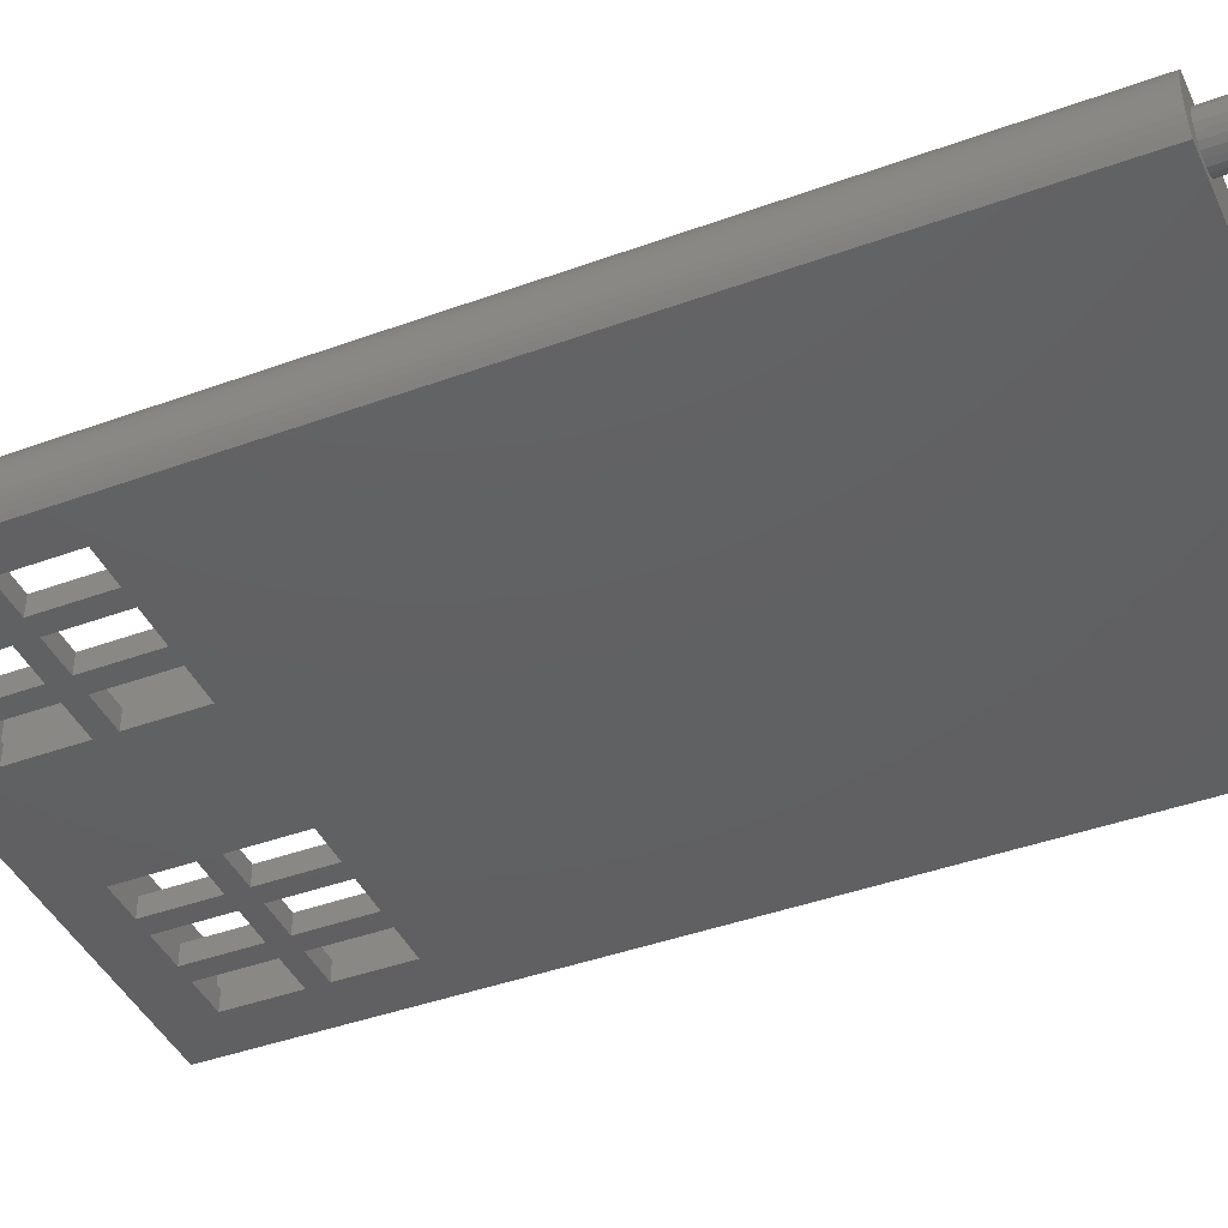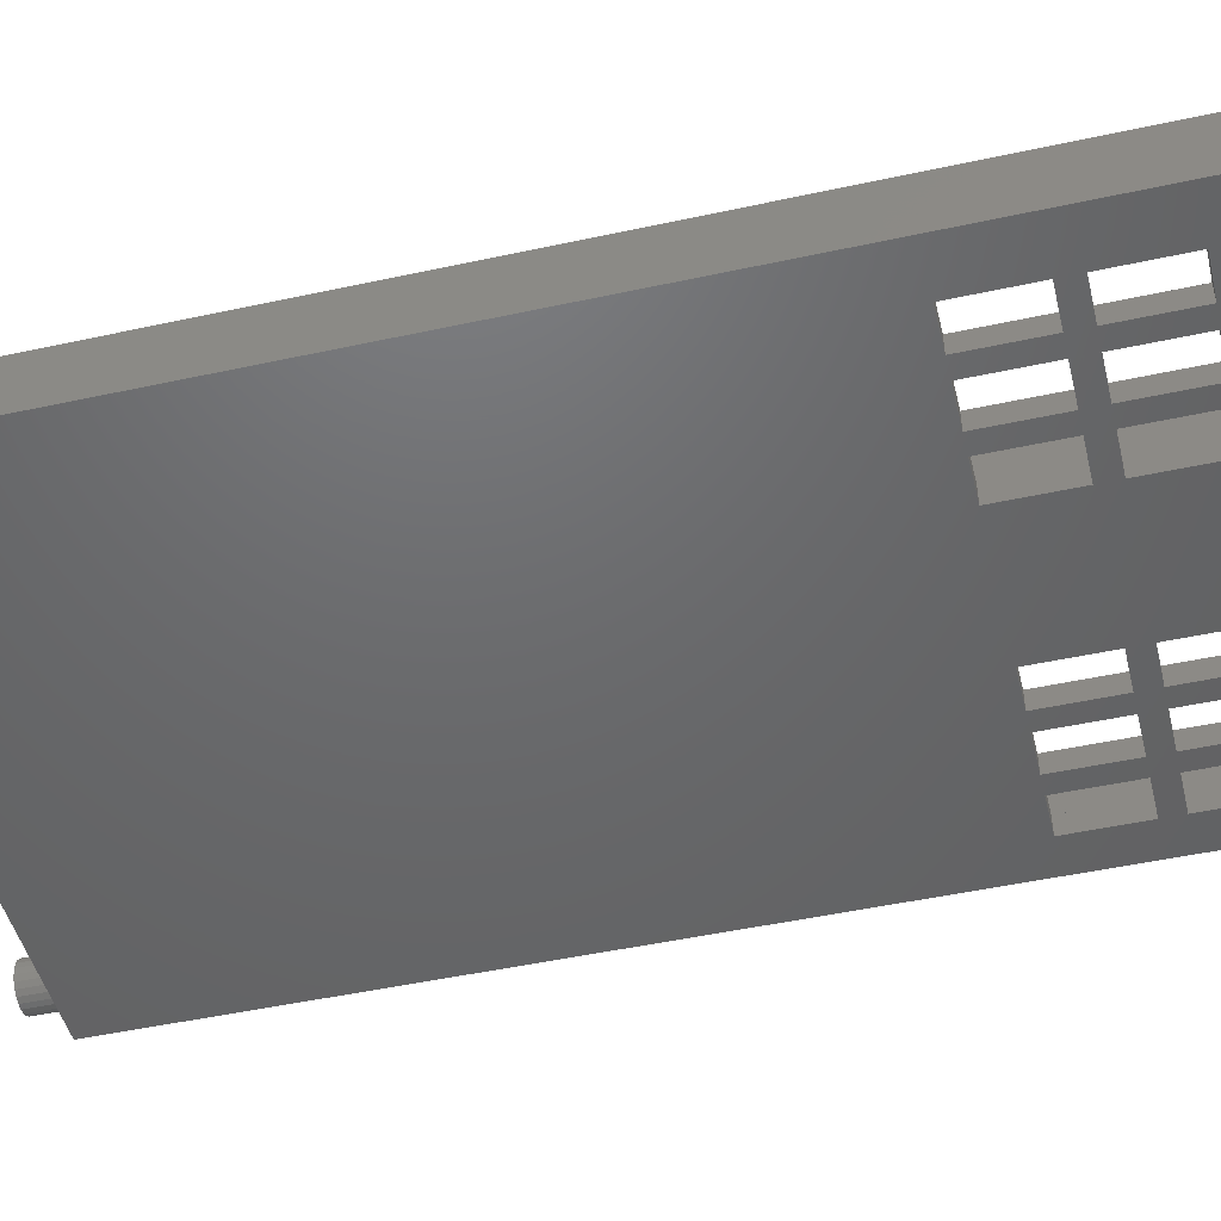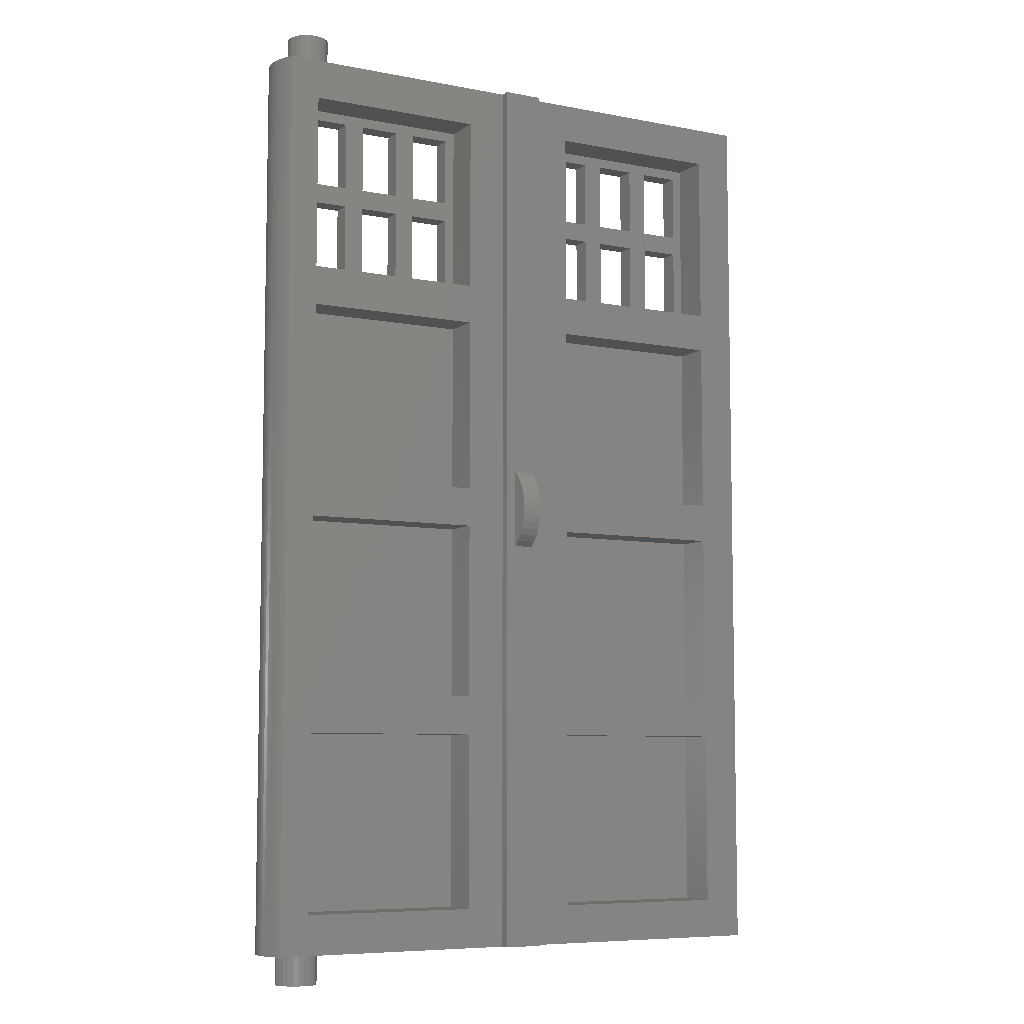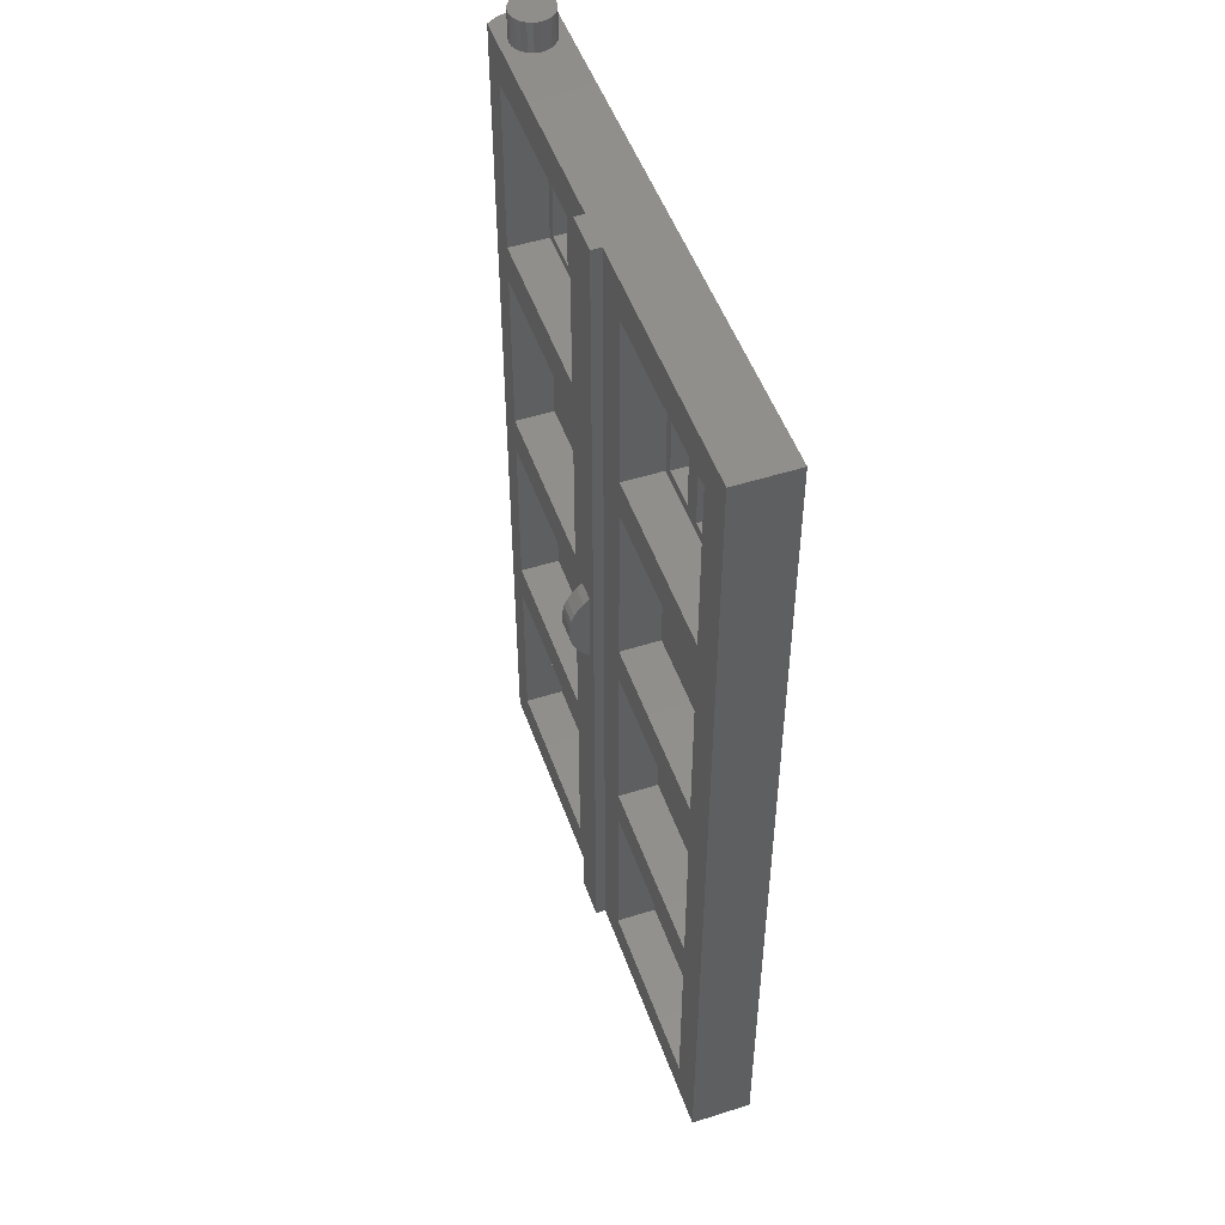
<metadata>
{"format":"stl","ext":"stl","renderer":"f3d","projection":"perspective","resolution":1024,"background":"white","views":[{"elev":-42.3,"azim":-66.4,"up":"+Z"},{"elev":-47.8,"azim":103.8,"up":"+Z"},{"elev":-7.2,"azim":-29.2,"up":"+Y"},{"elev":50.4,"azim":70.7,"up":"+Y"}]}
</metadata>
<code>
# stl→obj: 322 verts, 690 faces
v -10 1 -1
v -10 -17 3
v -10 -17 -1
v -10 1 3
v 20 23 -1
v 20 5 3
v 20 5 -1
v 20 23 3
v 38 5 -1
v 38 23 -1
v 38 23 3
v 38 5 3
v 16 -21 3
v 20 -17 3
v 16 71 3
v 42 -21 3
v 38 -17 3
v 38 1 3
v 38 27 3
v 38 45 3
v 38 49 3
v 38 67 3
v 20 67 3
v 42 71 3
v 20 1 3
v 20 27 3
v 20 45 3
v 20 49 3
v 20 1 -1
v 20 -17 -1
v 38 1 -1
v 8 -17 -1
v 8 -17 3
v 38 -17 -1
v 8 1 3
v 8 1 -1
v 8 5 -1
v -10 23 -1
v -10 5 -1
v 8 23 -1
v 8 23 3
v 8 5 3
v -10 5 3
v -10 23 3
v 38 27 -1
v 38 45 -1
v -10 27 3
v 8 27 -1
v -10 27 -1
v 8 27 3
v 20 67 -1
v 38 67 -1
v 20 27 -1
v -10 45 -1
v -10 45 3
v 8 45 3
v 8 45 -1
v 20 45 -1
v 20 49 -1
v 21 50 -1
v 38 49 -1
v 25 50 -1
v 27 50 -1
v 25 57 -1
v 25 59 -1
v 25 66 -1
v 31 50 -1
v 33 50 -1
v 31 57 -1
v 31 59 -1
v 31 66 -1
v 37 50 -1
v 37 57 -1
v 37 59 -1
v 37 66 -1
v 21 66 -1
v 21 57 -1
v 21 59 -1
v 27 66 -1
v 27 57 -1
v 27 59 -1
v 33 66 -1
v 33 57 -1
v 33 59 -1
v 16 -21 4
v 16 71 4
v 42 71 -3
v 42 -21 -3
v 8 67 3
v 8 49 -1
v 8 49 3
v 8 67 -1
v -10 49 3
v -10 49 -1
v -10 67 -1
v -10 67 3
v -9 50 -1
v -5 50 -1
v -3 50 -1
v -5 57 -1
v -5 59 -1
v -5 66 -1
v 1 50 -1
v 3 50 -1
v 1 57 -1
v 1 59 -1
v 1 66 -1
v 7 50 -1
v 7 57 -1
v 7 59 -1
v 7 66 -1
v -9 66 -1
v -9 59 -1
v -9 57 -1
v -3 66 -1
v -3 57 -1
v -3 59 -1
v 3 66 -1
v 3 57 -1
v 3 59 -1
v -9 66 -3
v -5 66 -3
v -9 59 -3
v -5 59 -3
v 1 59 -3
v -3 59 -3
v 1 66 -3
v -3 66 -3
v 7 59 -3
v 3 59 -3
v 7 66 -3
v 3 66 -3
v -5 50 -3
v -9 50 -3
v -5 57 -3
v -9 57 -3
v -3 57 -3
v -3 50 -3
v 1 50 -3
v 1 57 -3
v 7 50 -3
v 7 57 -3
v 3 57 -3
v 3 50 -3
v 21 66 -3
v 25 66 -3
v 21 59 -3
v 25 59 -3
v 31 59 -3
v 31 66 -3
v 27 66 -3
v 27 59 -3
v 33 66 -3
v 37 66 -3
v 33 59 -3
v 37 59 -3
v 25 50 -3
v 25 57 -3
v 21 57 -3
v 21 50 -3
v 31 50 -3
v 31 57 -3
v 27 57 -3
v 27 50 -3
v 33 57 -3
v 33 50 -3
v 37 50 -3
v 37 57 -3
v 12 71 4
v 12 71 3
v -10 71 -2.1
v -10 71 -3
v -9.456 71 -2.028
v -8.95 71 -1.819
v -8.515 71 -1.485
v -8.181 71 -1.05
v -7.972 71 -0.5435
v -7.9 71 8.812e-15
v -7.972 71 0.5435
v -8.181 71 1.05
v -8.515 71 1.485
v -8.95 71 1.819
v -9.456 71 2.028
v -10 71 2.1
v -10 71 3
v 12 -21 3
v 12 -21 4
v -13 -21 -3
v -13.3 -21 -2.555
v -10 -21 -2.1
v -9.456 -21 -2.028
v -8.95 -21 -1.819
v -8.515 -21 -1.485
v -8.181 -21 -1.05
v -7.972 -21 -0.5435
v -7.9 -21 -3.525e-15
v -7.972 -21 0.5435
v -8.181 -21 1.05
v -8.515 -21 1.485
v -8.95 -21 1.819
v -9.456 -21 2.028
v -10 -21 2.1
v -13.3 -21 2.555
v -13 -21 3
v -13.55 -21 -2.08
v -10.54 -21 -2.028
v -13.74 -21 -1.581
v -11.05 -21 -1.819
v -11.48 -21 -1.485
v -13.89 -21 -1.064
v -11.82 -21 -1.05
v -13.97 -21 -0.5352
v -12.03 -21 -0.5435
v -12.1 -21 -3.877e-15
v -14 -21 -3.172e-15
v -12.03 -21 0.5435
v -13.97 -21 0.5352
v -13.89 -21 1.064
v -11.82 -21 1.05
v -11.48 -21 1.485
v -13.74 -21 1.581
v -11.05 -21 1.819
v -13.55 -21 2.08
v -10.54 -21 2.028
v -13.3 71 -2.555
v -13 71 -3
v -13.55 71 -2.08
v -10.54 71 -2.028
v -13.74 71 -1.581
v -11.05 71 -1.819
v -11.48 71 -1.485
v -13.89 71 -1.064
v -11.82 71 -1.05
v -13.97 71 -0.5352
v -12.03 71 -0.5435
v -12.1 71 9.517e-15
v -14 71 -3.172e-15
v -13.97 71 0.5352
v -12.03 71 0.5435
v -13.89 71 1.064
v -11.82 71 1.05
v -11.48 71 1.485
v -13.74 71 1.581
v -11.05 71 1.819
v -13.55 71 2.08
v -10.54 71 2.028
v -13.3 71 2.555
v -13 71 3
v 13 28.49 4.58
v 15 29 4
v 13 29 4
v 15 28.49 4.58
v 15 21.51 4.58
v 13 21 4
v 15 21 4
v 13 21.51 4.58
v 13 22.1 5.075
v 15 22.1 5.075
v 13 22.76 5.472
v 15 22.76 5.472
v 13 23.48 5.763
v 15 23.48 5.763
v 13 24.23 5.94
v 15 24.23 5.94
v 13 25 6
v 15 25 6
v 13 25.77 5.94
v 15 25.77 5.94
v 13 26.52 5.763
v 15 26.52 5.763
v 13 27.24 5.472
v 15 27.24 5.472
v 13 27.9 5.075
v 15 27.9 5.075
v -9.456 -24 -2.028
v -10.54 -24 -2.028
v -10 -24 -2.1
v -11.05 -24 -1.819
v -8.95 -24 -1.819
v -11.48 -24 -1.485
v -8.515 -24 -1.485
v -11.82 -24 -1.05
v -8.181 -24 -1.05
v -12.03 -24 -0.5435
v -7.972 -24 -0.5435
v -12.1 -24 -3.877e-15
v -7.9 -24 -3.525e-15
v -12.03 -24 0.5435
v -7.972 -24 0.5435
v -11.82 -24 1.05
v -8.181 -24 1.05
v -11.48 -24 1.485
v -8.515 -24 1.485
v -11.05 -24 1.819
v -8.95 -24 1.819
v -10.54 -24 2.028
v -9.456 -24 2.028
v -10 -24 2.1
v -10.54 74 -2.028
v -9.456 74 -2.028
v -10 74 -2.1
v -11.05 74 -1.819
v -8.95 74 -1.819
v -8.515 74 -1.485
v -11.48 74 -1.485
v -8.181 74 -1.05
v -11.82 74 -1.05
v -7.972 74 -0.5435
v -12.03 74 -0.5435
v -7.9 74 9.87e-15
v -12.1 74 1.057e-14
v -7.972 74 0.5435
v -12.03 74 0.5435
v -8.181 74 1.05
v -11.82 74 1.05
v -8.515 74 1.485
v -11.48 74 1.485
v -8.95 74 1.819
v -11.05 74 1.819
v -9.456 74 2.028
v -10.54 74 2.028
v -10 74 2.1
f 1 2 3
f 2 1 4
f 5 6 7
f 6 5 8
f 9 5 7
f 5 9 10
f 11 9 12
f 9 11 10
f 6 9 7
f 9 6 12
f 13 14 15
f 14 13 16
f 14 16 17
f 17 16 18
f 18 16 12
f 12 16 11
f 11 16 19
f 19 16 20
f 20 16 21
f 21 16 22
f 15 23 24
f 23 15 14
f 23 14 25
f 23 25 6
f 23 6 8
f 23 8 26
f 23 26 27
f 23 27 28
f 24 23 22
f 24 22 16
f 20 28 27
f 28 20 21
f 11 26 8
f 26 11 19
f 18 6 25
f 6 18 12
f 29 14 30
f 14 29 25
f 18 29 31
f 29 18 25
f 2 32 3
f 32 2 33
f 11 5 10
f 5 11 8
f 14 34 30
f 34 14 17
f 35 32 33
f 32 35 36
f 18 34 17
f 34 18 31
f 35 1 36
f 1 35 4
f 37 38 39
f 38 37 40
f 41 37 42
f 37 41 40
f 43 37 39
f 37 43 42
f 41 38 40
f 38 41 44
f 38 43 39
f 43 38 44
f 34 29 30
f 29 34 31
f 20 45 19
f 45 20 46
f 47 48 49
f 48 47 50
f 22 51 52
f 51 22 23
f 26 45 53
f 45 26 19
f 54 47 49
f 47 54 55
f 56 54 57
f 54 56 55
f 56 48 50
f 48 56 57
f 58 26 53
f 26 58 27
f 20 58 46
f 58 20 27
f 59 60 51
f 60 59 61
f 60 61 62
f 62 61 63
f 62 63 64
f 64 63 65
f 65 63 66
f 63 61 67
f 67 61 68
f 67 68 69
f 69 68 70
f 70 68 71
f 68 61 72
f 72 61 73
f 73 61 74
f 74 61 75
f 51 76 52
f 76 51 60
f 76 60 77
f 76 77 78
f 52 76 66
f 52 66 79
f 79 66 63
f 79 63 80
f 79 80 81
f 52 79 71
f 52 71 82
f 82 71 68
f 82 68 83
f 82 83 84
f 52 82 75
f 52 75 61
f 73 84 83
f 84 73 74
f 69 81 80
f 81 69 70
f 64 78 77
f 78 64 65
f 22 61 21
f 61 22 52
f 15 85 13
f 85 15 86
f 28 61 59
f 61 28 21
f 51 28 59
f 28 51 23
f 87 16 88
f 16 87 24
f 48 54 49
f 54 48 57
f 89 90 91
f 90 89 92
f 93 90 94
f 90 93 91
f 89 95 92
f 95 89 96
f 95 93 94
f 93 95 96
f 45 58 53
f 58 45 46
f 94 97 95
f 97 94 90
f 97 90 98
f 98 90 99
f 98 99 100
f 100 99 101
f 101 99 102
f 99 90 103
f 103 90 104
f 103 104 105
f 105 104 106
f 106 104 107
f 104 90 108
f 108 90 109
f 109 90 110
f 110 90 111
f 95 112 92
f 112 95 113
f 113 95 97
f 113 97 114
f 92 112 102
f 92 102 115
f 115 102 99
f 115 99 116
f 115 116 117
f 92 115 107
f 92 107 118
f 118 107 104
f 118 104 119
f 118 119 120
f 92 118 111
f 92 111 90
f 109 120 119
f 120 109 110
f 105 117 116
f 117 105 106
f 100 113 114
f 113 100 101
f 102 121 122
f 121 102 112
f 121 113 123
f 113 121 112
f 113 124 123
f 124 113 101
f 102 124 101
f 124 102 122
f 117 125 126
f 125 117 106
f 107 125 106
f 125 107 127
f 107 128 127
f 128 107 115
f 128 117 126
f 117 128 115
f 120 129 130
f 129 120 110
f 111 129 110
f 129 111 131
f 111 132 131
f 132 111 118
f 132 120 130
f 120 132 118
f 97 133 134
f 133 97 98
f 100 133 98
f 133 100 135
f 100 136 135
f 136 100 114
f 136 97 134
f 97 136 114
f 137 99 138
f 99 137 116
f 99 139 138
f 139 99 103
f 105 139 103
f 139 105 140
f 105 137 140
f 137 105 116
f 109 141 108
f 141 109 142
f 109 143 142
f 143 109 119
f 143 104 144
f 104 143 119
f 104 141 144
f 141 104 108
f 66 145 146
f 145 66 76
f 145 78 147
f 78 145 76
f 78 148 147
f 148 78 65
f 66 148 65
f 148 66 146
f 71 149 70
f 149 71 150
f 71 151 150
f 151 71 79
f 151 81 152
f 81 151 79
f 81 149 152
f 149 81 70
f 75 153 154
f 153 75 82
f 153 84 155
f 84 153 82
f 84 156 155
f 156 84 74
f 75 156 74
f 156 75 154
f 64 157 62
f 157 64 158
f 64 159 158
f 159 64 77
f 159 60 160
f 60 159 77
f 60 157 160
f 157 60 62
f 69 161 67
f 161 69 162
f 69 163 162
f 163 69 80
f 163 63 164
f 63 163 80
f 63 161 164
f 161 63 67
f 165 68 166
f 68 165 83
f 68 167 166
f 167 68 72
f 73 167 72
f 167 73 168
f 73 165 168
f 165 73 83
f 169 15 170
f 15 169 86
f 171 87 172
f 87 171 24
f 24 171 173
f 24 173 174
f 24 174 175
f 24 175 176
f 24 176 177
f 24 177 178
f 24 178 179
f 24 179 180
f 24 180 181
f 24 181 182
f 24 182 183
f 24 183 184
f 24 184 185
f 24 185 170
f 24 170 15
f 85 186 13
f 186 85 187
f 16 188 88
f 188 16 189
f 189 16 190
f 190 16 191
f 191 16 192
f 192 16 193
f 193 16 194
f 194 16 195
f 195 16 196
f 196 16 197
f 197 16 198
f 198 16 199
f 199 16 200
f 200 16 201
f 201 16 202
f 202 16 203
f 203 16 204
f 204 16 13
f 204 13 186
f 190 205 189
f 205 190 206
f 205 206 207
f 207 206 208
f 207 208 209
f 207 209 210
f 210 209 211
f 210 211 212
f 212 211 213
f 212 213 214
f 212 214 215
f 215 214 216
f 215 216 217
f 217 216 218
f 218 216 219
f 218 219 220
f 218 220 221
f 221 220 222
f 221 222 223
f 223 222 224
f 223 224 202
f 223 202 203
f 225 172 226
f 172 225 171
f 171 225 227
f 171 227 228
f 228 227 229
f 228 229 230
f 230 229 231
f 231 229 232
f 231 232 233
f 233 232 234
f 233 234 235
f 235 234 236
f 236 234 237
f 236 237 238
f 236 238 239
f 239 238 240
f 239 240 241
f 241 240 242
f 242 240 243
f 242 243 244
f 244 243 245
f 244 245 246
f 246 245 184
f 184 245 247
f 184 247 185
f 185 247 248
f 249 250 251
f 250 249 252
f 253 254 255
f 254 253 256
f 253 257 256
f 257 253 258
f 258 259 257
f 259 258 260
f 260 261 259
f 261 260 262
f 262 263 261
f 263 262 264
f 264 265 263
f 265 264 266
f 266 267 265
f 267 266 268
f 268 269 267
f 269 268 270
f 270 271 269
f 271 270 272
f 272 273 271
f 273 272 274
f 274 249 273
f 249 274 252
f 256 251 254
f 251 256 257
f 251 257 259
f 251 259 261
f 251 261 263
f 251 263 265
f 251 265 267
f 251 267 269
f 251 269 271
f 251 271 273
f 251 273 249
f 255 251 254
f 251 255 250
f 250 253 255
f 253 250 258
f 258 250 260
f 260 250 262
f 262 250 264
f 264 250 266
f 266 250 268
f 268 250 270
f 270 250 272
f 272 250 274
f 274 250 252
f 32 1 3
f 1 32 36
f 204 2 248
f 2 204 186
f 2 186 33
f 33 186 35
f 35 186 42
f 42 186 41
f 41 186 50
f 50 186 56
f 56 186 91
f 91 186 89
f 2 185 248
f 185 2 4
f 185 4 43
f 185 43 47
f 185 47 55
f 185 55 93
f 185 93 96
f 185 96 170
f 170 96 89
f 170 89 186
f 56 93 55
f 93 56 91
f 44 47 43
f 47 44 50
f 50 44 41
f 35 43 4
f 43 35 42
f 172 121 123
f 121 172 87
f 121 87 122
f 122 87 128
f 122 128 124
f 124 128 135
f 135 128 133
f 128 87 127
f 127 87 132
f 127 132 125
f 125 132 140
f 140 132 139
f 132 87 131
f 131 87 145
f 131 145 129
f 129 145 142
f 142 145 141
f 145 87 146
f 146 87 151
f 146 151 148
f 148 151 158
f 158 151 157
f 151 87 150
f 150 87 153
f 150 153 149
f 149 153 162
f 162 153 161
f 153 87 154
f 154 87 156
f 156 87 168
f 168 87 167
f 172 188 226
f 188 172 134
f 188 134 88
f 134 172 123
f 134 123 136
f 88 134 133
f 88 133 138
f 138 133 128
f 138 128 126
f 138 126 137
f 88 138 139
f 88 139 144
f 144 139 132
f 144 132 130
f 144 130 143
f 88 144 141
f 88 141 160
f 160 141 145
f 160 145 147
f 160 147 159
f 88 160 157
f 88 157 164
f 164 157 151
f 164 151 152
f 164 152 163
f 88 164 161
f 88 161 166
f 166 161 153
f 166 153 155
f 166 155 165
f 88 166 167
f 88 167 87
f 156 165 155
f 165 156 168
f 149 163 152
f 163 149 162
f 148 159 147
f 159 148 158
f 129 143 130
f 143 129 142
f 125 137 126
f 137 125 140
f 124 136 123
f 136 124 135
f 187 254 169
f 254 187 85
f 254 85 255
f 255 85 250
f 169 251 86
f 251 169 254
f 86 251 250
f 86 250 85
f 169 186 187
f 186 169 170
f 275 276 277
f 276 275 278
f 278 275 279
f 278 279 280
f 280 279 281
f 280 281 282
f 282 281 283
f 282 283 284
f 284 283 285
f 284 285 286
f 286 285 287
f 286 287 288
f 288 287 289
f 288 289 290
f 290 289 291
f 290 291 292
f 292 291 293
f 292 293 294
f 294 293 295
f 294 295 296
f 296 295 297
f 296 297 298
f 190 276 206
f 276 190 277
f 191 277 190
f 277 191 275
f 192 275 191
f 275 192 279
f 193 279 192
f 279 193 281
f 193 283 281
f 283 193 194
f 194 285 283
f 285 194 195
f 195 287 285
f 287 195 196
f 196 289 287
f 289 196 197
f 197 291 289
f 291 197 198
f 198 293 291
f 293 198 199
f 293 200 295
f 200 293 199
f 295 201 297
f 201 295 200
f 297 202 298
f 202 297 201
f 298 224 296
f 224 298 202
f 296 222 294
f 222 296 224
f 294 220 292
f 220 294 222
f 220 290 292
f 290 220 219
f 219 288 290
f 288 219 216
f 216 286 288
f 286 216 214
f 214 284 286
f 284 214 213
f 213 282 284
f 282 213 211
f 211 280 282
f 280 211 209
f 208 280 209
f 280 208 278
f 206 278 208
f 278 206 276
f 299 300 301
f 300 299 302
f 300 302 303
f 303 302 304
f 304 302 305
f 304 305 306
f 306 305 307
f 306 307 308
f 308 307 309
f 308 309 310
f 310 309 311
f 310 311 312
f 312 311 313
f 312 313 314
f 314 313 315
f 314 315 316
f 316 315 317
f 316 317 318
f 318 317 319
f 318 319 320
f 320 319 321
f 320 321 322
f 300 171 301
f 171 300 173
f 301 228 299
f 228 301 171
f 299 230 302
f 230 299 228
f 302 231 305
f 231 302 230
f 307 231 233
f 231 307 305
f 309 233 235
f 233 309 307
f 311 235 236
f 235 311 309
f 313 236 239
f 236 313 311
f 315 239 241
f 239 315 313
f 317 241 242
f 241 317 315
f 244 317 242
f 317 244 319
f 246 319 244
f 319 246 321
f 184 321 246
f 321 184 322
f 183 322 184
f 322 183 320
f 182 320 183
f 320 182 318
f 181 318 182
f 318 181 316
f 314 181 180
f 181 314 316
f 312 180 179
f 180 312 314
f 310 179 178
f 179 310 312
f 308 178 177
f 178 308 310
f 306 177 176
f 177 306 308
f 304 176 175
f 176 304 306
f 304 174 303
f 174 304 175
f 303 173 300
f 173 303 174
f 238 215 217
f 215 238 237
f 240 217 218
f 217 240 238
f 243 218 221
f 218 243 240
f 245 221 223
f 221 245 243
f 247 223 203
f 223 247 245
f 248 203 204
f 203 248 247
f 225 188 189
f 188 225 226
f 227 189 205
f 189 227 225
f 229 205 207
f 205 229 227
f 232 207 210
f 207 232 229
f 234 210 212
f 210 234 232
f 237 212 215
f 212 237 234

</code>
